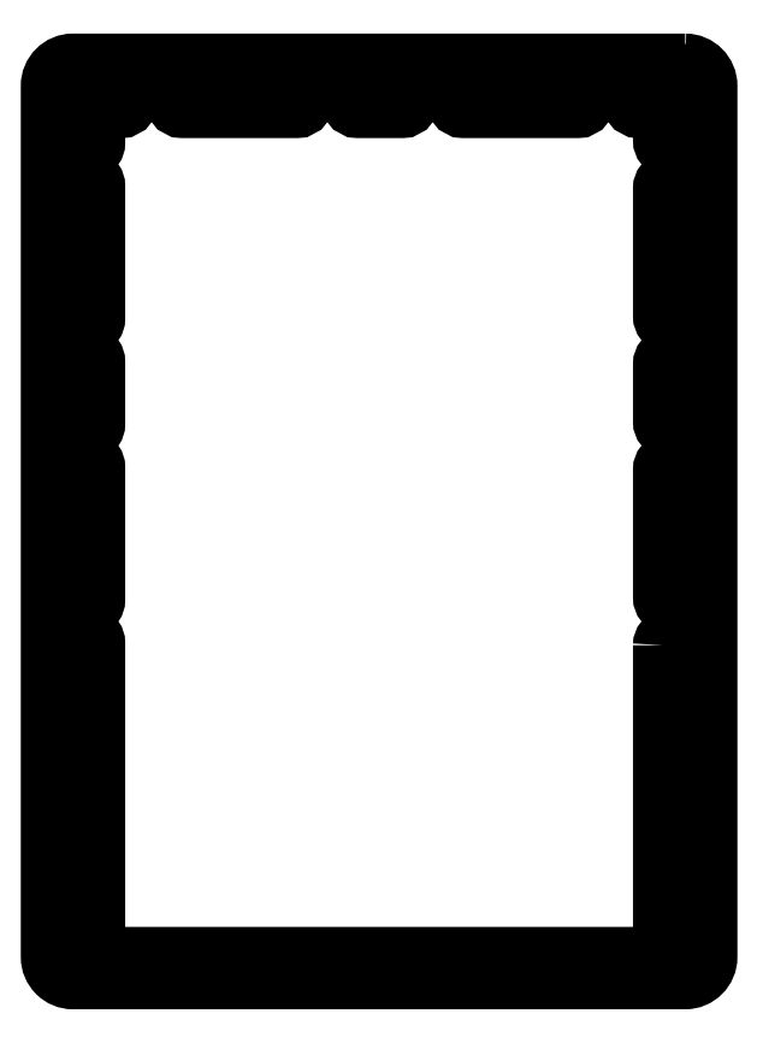
<metadata>
{"format":"dxf","ext":"dxf","renderer":"ezdxf+matplotlib","layout":"modelspace","background":"white","min_lineweight":24,"dpi":150}
</metadata>
<code>
0
SECTION
2
ENTITIES
0
LWPOLYLINE
8
0
90
56
70
1
43
0
10
-102.7
20
77.82
42
-0.1775
10
-102.5
20
78.47
42
0.3666
10
-102.5
20
83.64
42
-0.1775
10
-102.7
20
84.29
10
-102.7
20
101.6
42
-0.1775
10
-102.5
20
102.3
42
0.3666
10
-102.5
20
107.5
42
-0.1775
10
-102.7
20
108.1
10
-102.7
20
115.9
42
-0.1775
10
-102.5
20
116.6
42
0.3666
10
-102.5
20
121.7
42
-0.1775
10
-102.7
20
122.4
10
-102.7
20
139.7
42
-0.1775
10
-102.5
20
140.4
42
0.3666
10
-102.5
20
145.6
42
-0.1775
10
-102.7
20
146.2
10
-102.7
20
147.6
42
0.4142
10
-105.7
20
150.6
10
-106
20
150.6
42
-0.251
10
-106.8
20
151.1
42
0.5357
10
-113.4
20
151.1
42
-0.251
10
-114.3
20
150.6
10
-129.8
20
150.6
42
-0.251
10
-130.6
20
151.1
42
0.5357
10
-137.3
20
151.1
42
-0.251
10
-138.1
20
150.6
10
-144.1
20
150.6
42
-0.251
10
-144.9
20
151.1
42
0.5357
10
-151.5
20
151.1
42
-0.251
10
-152.4
20
150.6
10
-167.9
20
150.6
42
-0.251
10
-168.7
20
151.1
42
0.5357
10
-175.4
20
151.1
42
-0.251
10
-176.2
20
150.6
10
-176.7
20
150.6
42
0.4142
10
-179.7
20
147.6
10
-179.7
20
145.9
42
-0.1566
10
-179.9
20
145.3
42
0.3212
10
-179.9
20
140.6
42
-0.1566
10
-179.7
20
140.1
10
-179.7
20
122.1
42
-0.1566
10
-179.9
20
121.5
42
0.3212
10
-179.9
20
116.8
42
-0.1566
10
-179.7
20
116.2
10
-179.7
20
107.8
42
-0.1566
10
-179.9
20
107.2
42
0.3212
10
-179.9
20
102.5
42
-0.1566
10
-179.7
20
102
10
-179.7
20
83.97
42
-0.1566
10
-179.9
20
83.39
42
0.3212
10
-179.9
20
78.73
42
-0.1566
10
-179.7
20
78.14
10
-179.7
20
38.59
42
0.4142
10
-176.7
20
35.59
10
-105.7
20
35.59
42
0.4142
10
-102.7
20
38.59
0
CIRCLE
8
0
10
-99.7
20
35.59
30
0
40
1.6
210
0
220
0
230
1
0
CIRCLE
8
0
10
-182.7
20
35.59
30
0
40
1.6
210
0
220
0
230
1
0
CIRCLE
8
0
10
-182.7
20
153.6
30
0
40
1.6
210
0
220
0
230
1
0
CIRCLE
8
0
10
-99.7
20
153.6
30
0
40
1.6
210
0
220
0
230
1
0
LWPOLYLINE
8
0
90
8
70
1
43
0
10
-99.7
20
156.6
42
-0.4142
10
-96.7
20
153.6
10
-96.7
20
35.59
42
-0.4142
10
-99.7
20
32.59
10
-182.7
20
32.59
42
-0.4142
10
-185.7
20
35.59
10
-185.7
20
153.6
42
-0.4142
10
-182.7
20
156.6
0
ENDSEC
0
EOF

</code>
